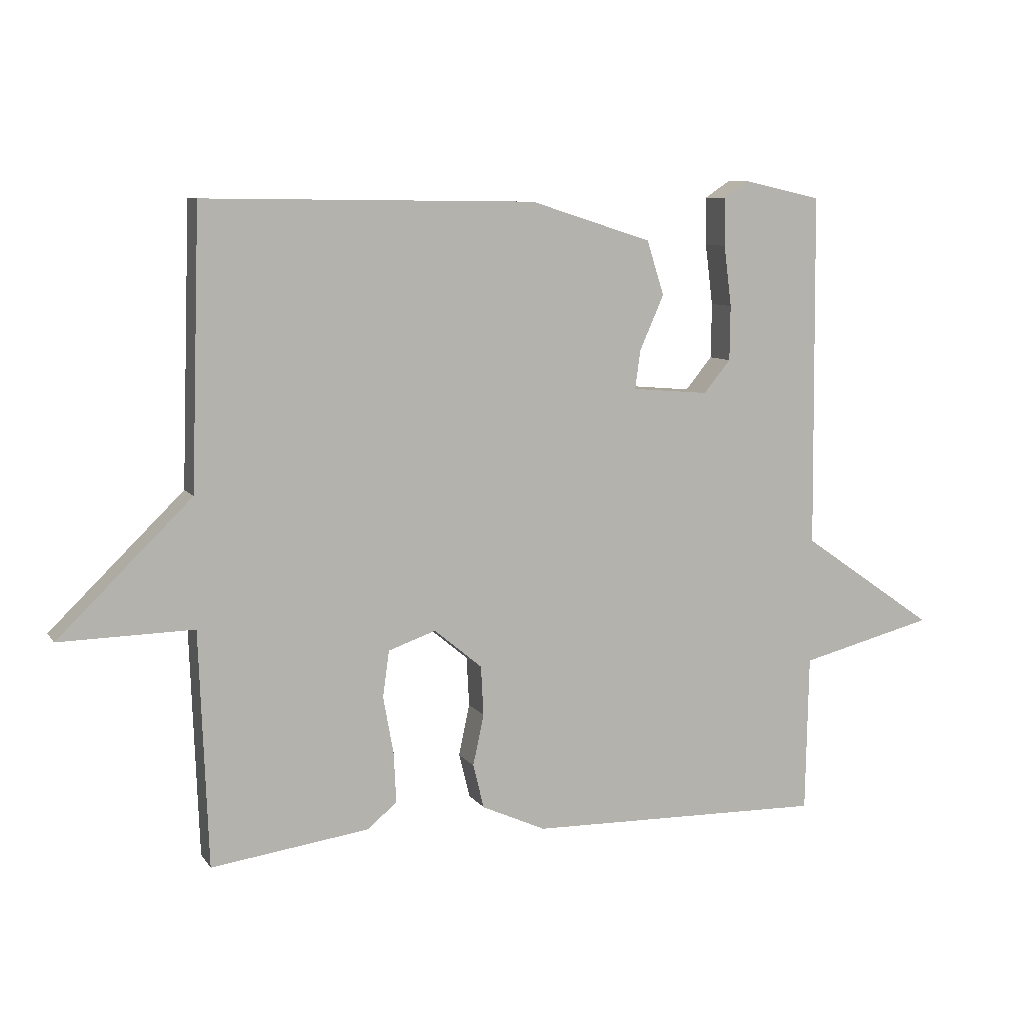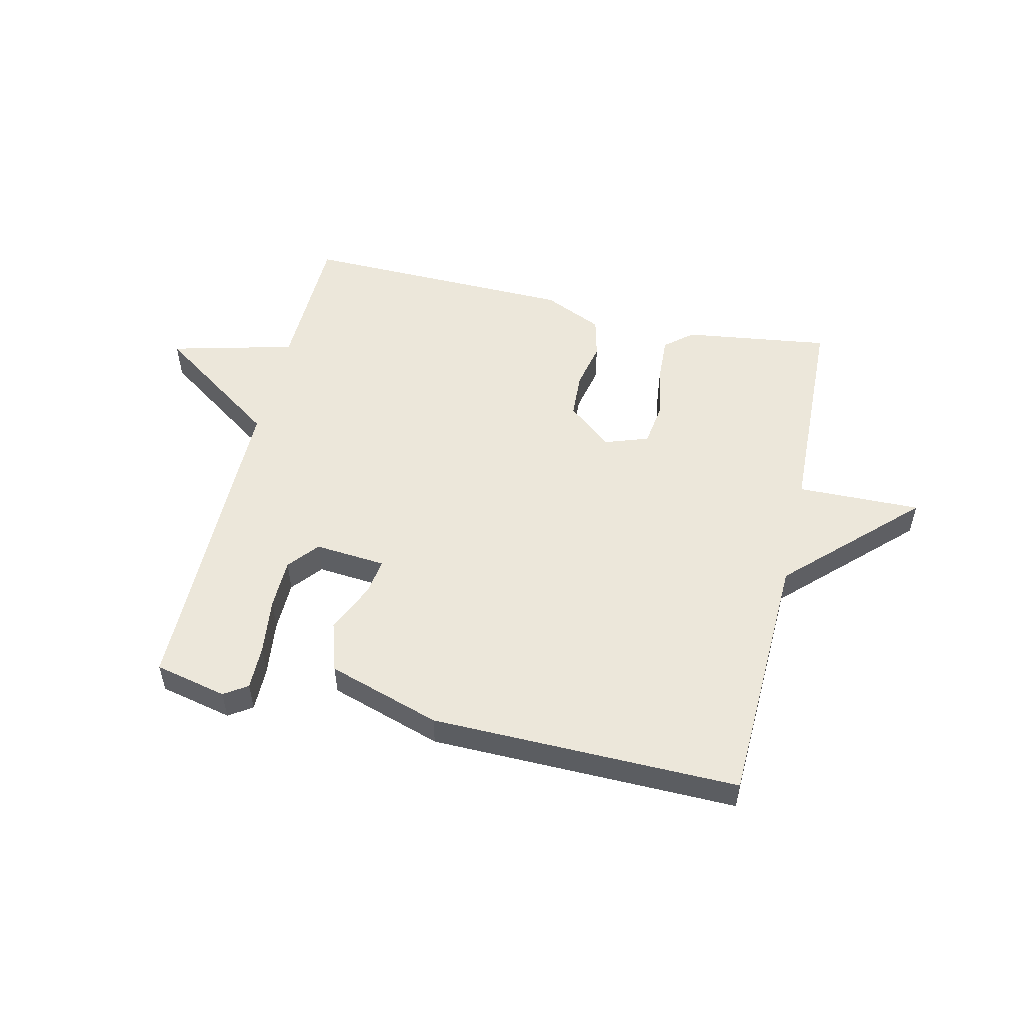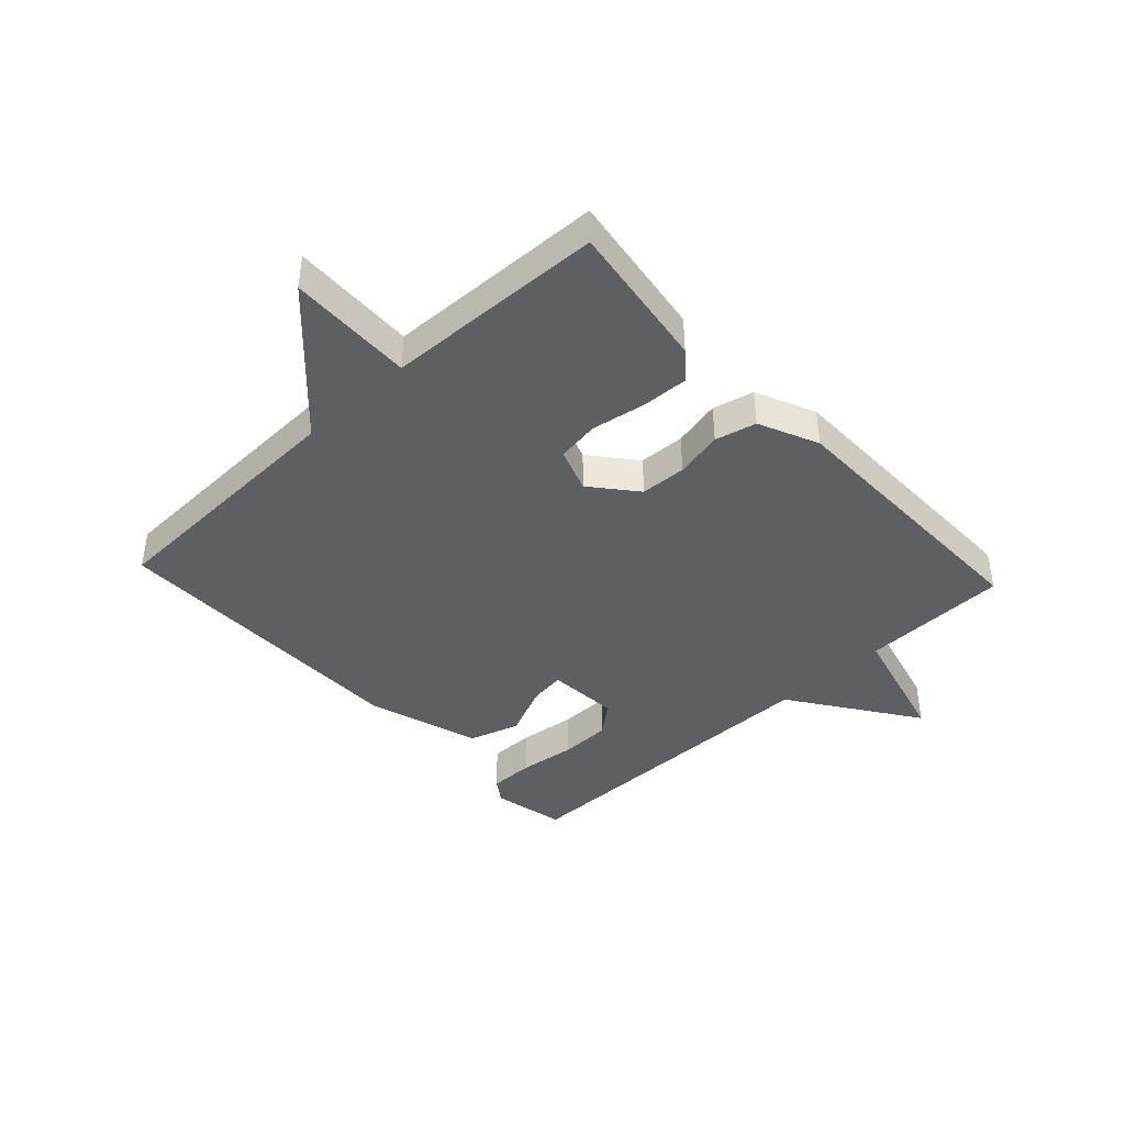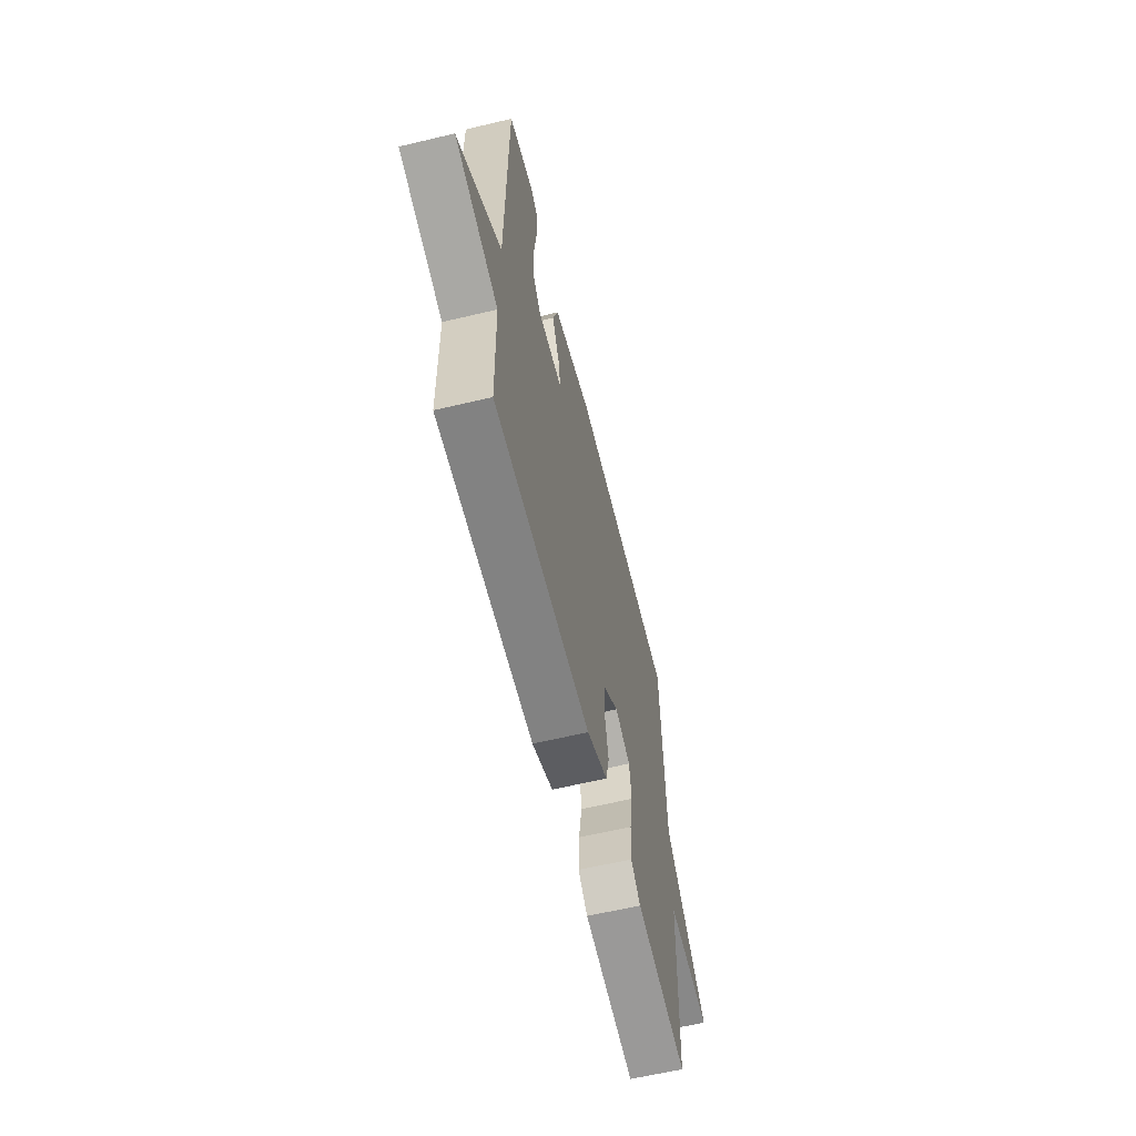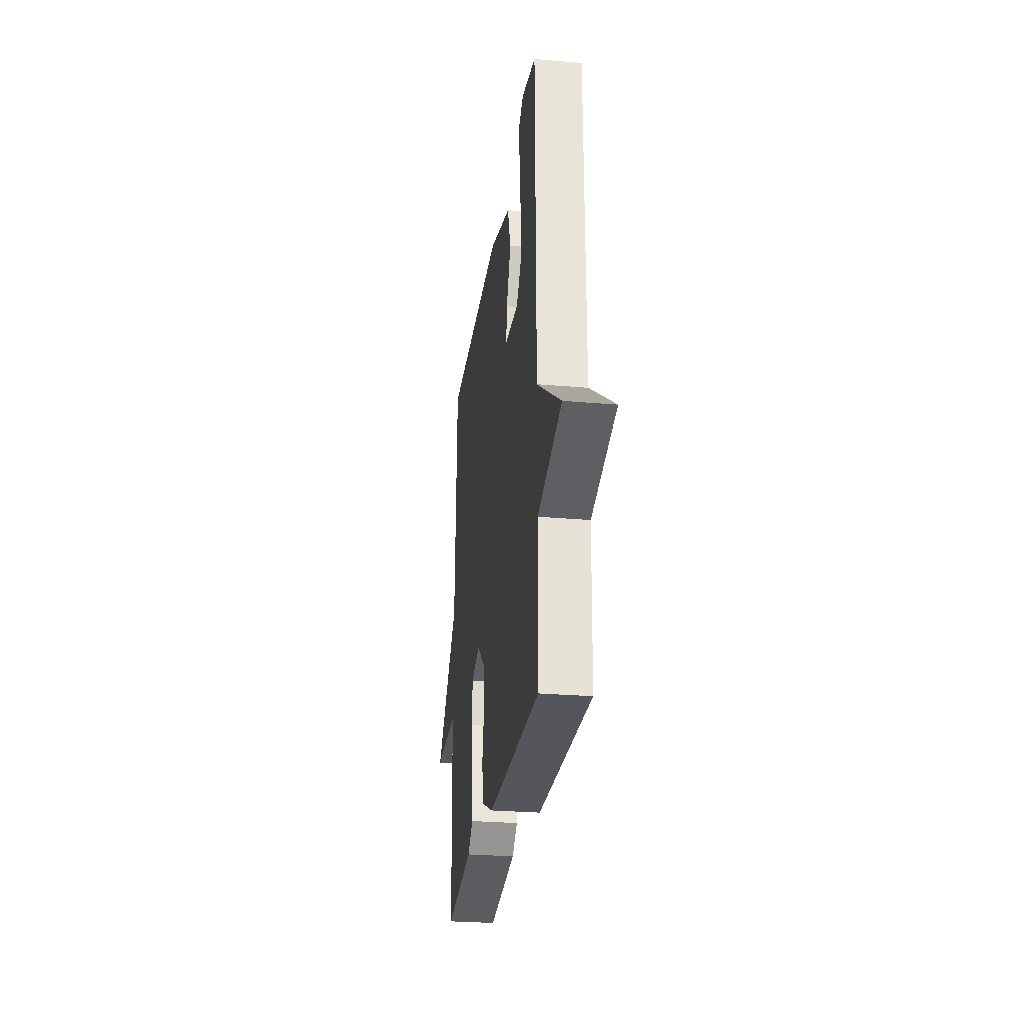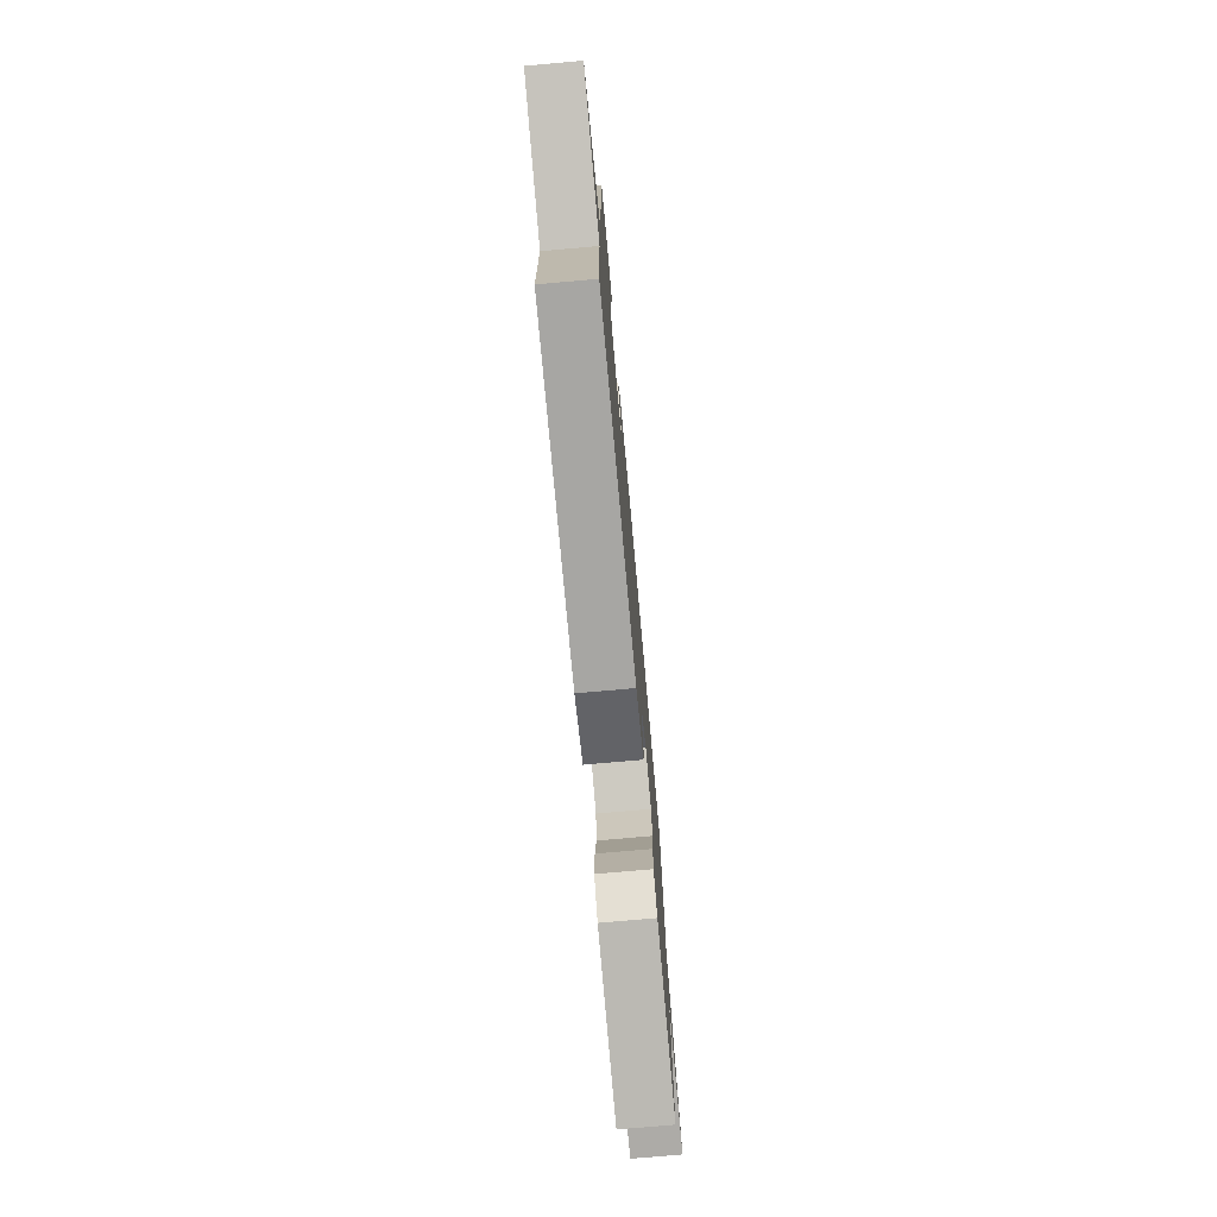
<metadata>
{"format":"obj","ext":"obj","renderer":"f3d","projection":"perspective","resolution":1024,"background":"white","views":[{"elev":8.2,"azim":160.2,"up":"+Z"},{"elev":52.8,"azim":13.2,"up":"+Y"},{"elev":-41.8,"azim":132.9,"up":"+Y"},{"elev":-61.5,"azim":-76.4,"up":"+Z"},{"elev":-27.1,"azim":-97.7,"up":"+Z"},{"elev":-75.0,"azim":-84.9,"up":"+Z"}]}
</metadata>
<code>
v 0.5 0.07 -0.5
v 0.253 0.07 -0.465
v 0.207 0.07 -0.426
v 0.211 0.07 -0.347
v 0.227 0.07 -0.258
v 0.217 0.07 -0.186
v 0.143 0.07 -0.16
v 0.068 0.07 -0.222
v 0.064 0.07 -0.299
v 0.081 0.07 -0.379
v 0.064 0.07 -0.448
v -0.036 0.07 -0.493
v -0.5 0.07 -0.5
v -0.505 0.07 -0.254
v -0.715 0.07 -0.2
v -0.505 0.07 -0.054
v -0.5 0.07 0.5
v -0.378 0.07 0.527
v -0.339 0.07 0.501
v -0.34 0.07 0.426
v -0.352 0.07 0.331
v -0.351 0.07 0.245
v -0.309 0.07 0.194
v -0.189 0.07 0.204
v -0.197 0.07 0.264
v -0.235 0.07 0.35
v -0.208 0.07 0.435
v -0.018 0.07 0.495
v 0.5 0.07 0.5
v 0.514 0.07 0.067
v 0.723 0.07 -0.138
v 0.514 0.07 -0.133
v 0.5 0 -0.5
v 0.253 0 -0.465
v 0.207 0 -0.426
v 0.211 0 -0.347
v 0.227 0 -0.258
v 0.217 0 -0.186
v 0.143 0 -0.16
v 0.068 0 -0.222
v 0.064 0 -0.299
v 0.081 0 -0.379
v 0.064 0 -0.448
v -0.036 0 -0.493
v -0.5 0 -0.5
v -0.505 0 -0.254
v -0.715 0 -0.2
v -0.505 0 -0.054
v -0.5 0 0.5
v -0.378 0 0.527
v -0.339 0 0.501
v -0.34 0 0.426
v -0.352 0 0.331
v -0.351 0 0.245
v -0.309 0 0.194
v -0.189 0 0.204
v -0.197 0 0.264
v -0.235 0 0.35
v -0.208 0 0.435
v -0.018 0 0.495
v 0.5 0 0.5
v 0.514 0 0.067
v 0.723 0 -0.138
v 0.514 0 -0.133
f 30 31 32
f 29 30 32
f 28 29 32
f 27 28 32
f 26 27 32
f 25 26 32
f 24 25 32
f 23 24 32
f 19 20 21
f 18 19 21
f 17 18 21
f 16 17 21
f 16 21 22
f 14 15 16
f 16 22 23
f 14 16 23
f 13 14 23
f 12 13 23
f 11 12 23
f 10 11 23
f 9 10 23
f 3 4 5
f 2 3 5
f 1 2 5
f 32 1 5
f 32 5 6
f 23 32 6 7
f 8 9 23
f 7 8 23
f 64 63 62
f 64 62 61
f 64 61 60
f 64 60 59
f 64 59 58
f 64 58 57
f 64 57 56
f 64 56 55
f 53 52 51
f 53 51 50
f 53 50 49
f 53 49 48
f 54 53 48
f 48 47 46
f 55 54 48
f 55 48 46
f 55 46 45
f 55 45 44
f 55 44 43
f 55 43 42
f 55 42 41
f 37 36 35
f 37 35 34
f 37 34 33
f 37 33 64
f 38 37 64
f 39 38 64 55
f 55 41 40
f 55 40 39
f 1 33 34 2
f 2 34 35 3
f 3 35 36 4
f 4 36 37 5
f 5 37 38 6
f 6 38 39 7
f 7 39 40 8
f 8 40 41 9
f 9 41 42 10
f 10 42 43 11
f 11 43 44 12
f 12 44 45 13
f 13 45 46 14
f 14 46 47 15
f 15 47 48 16
f 16 48 49 17
f 17 49 50 18
f 18 50 51 19
f 19 51 52 20
f 20 52 53 21
f 21 53 54 22
f 22 54 55 23
f 23 55 56 24
f 24 56 57 25
f 25 57 58 26
f 26 58 59 27
f 27 59 60 28
f 28 60 61 29
f 29 61 62 30
f 30 62 63 31
f 31 63 64 32
f 32 64 33 1

</code>
